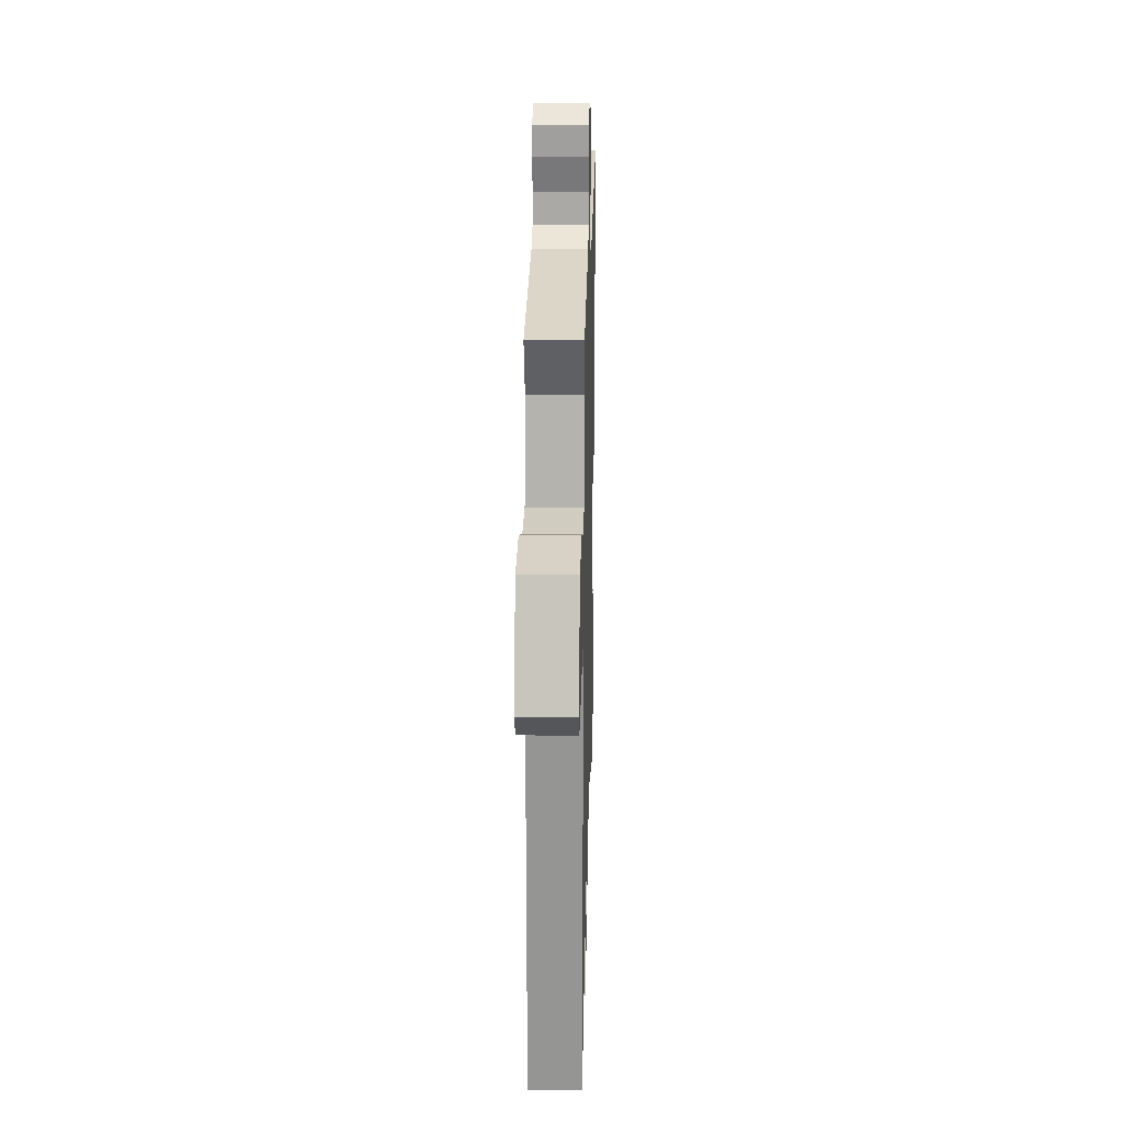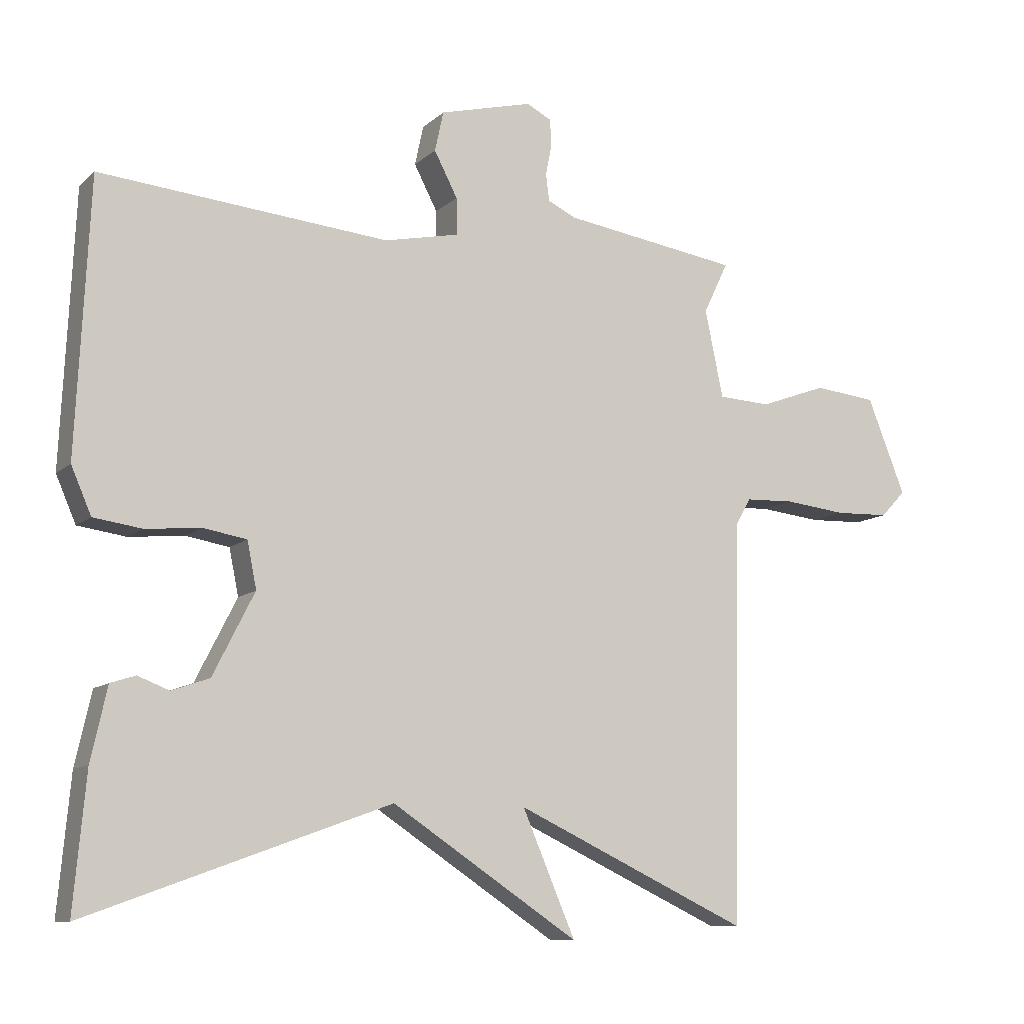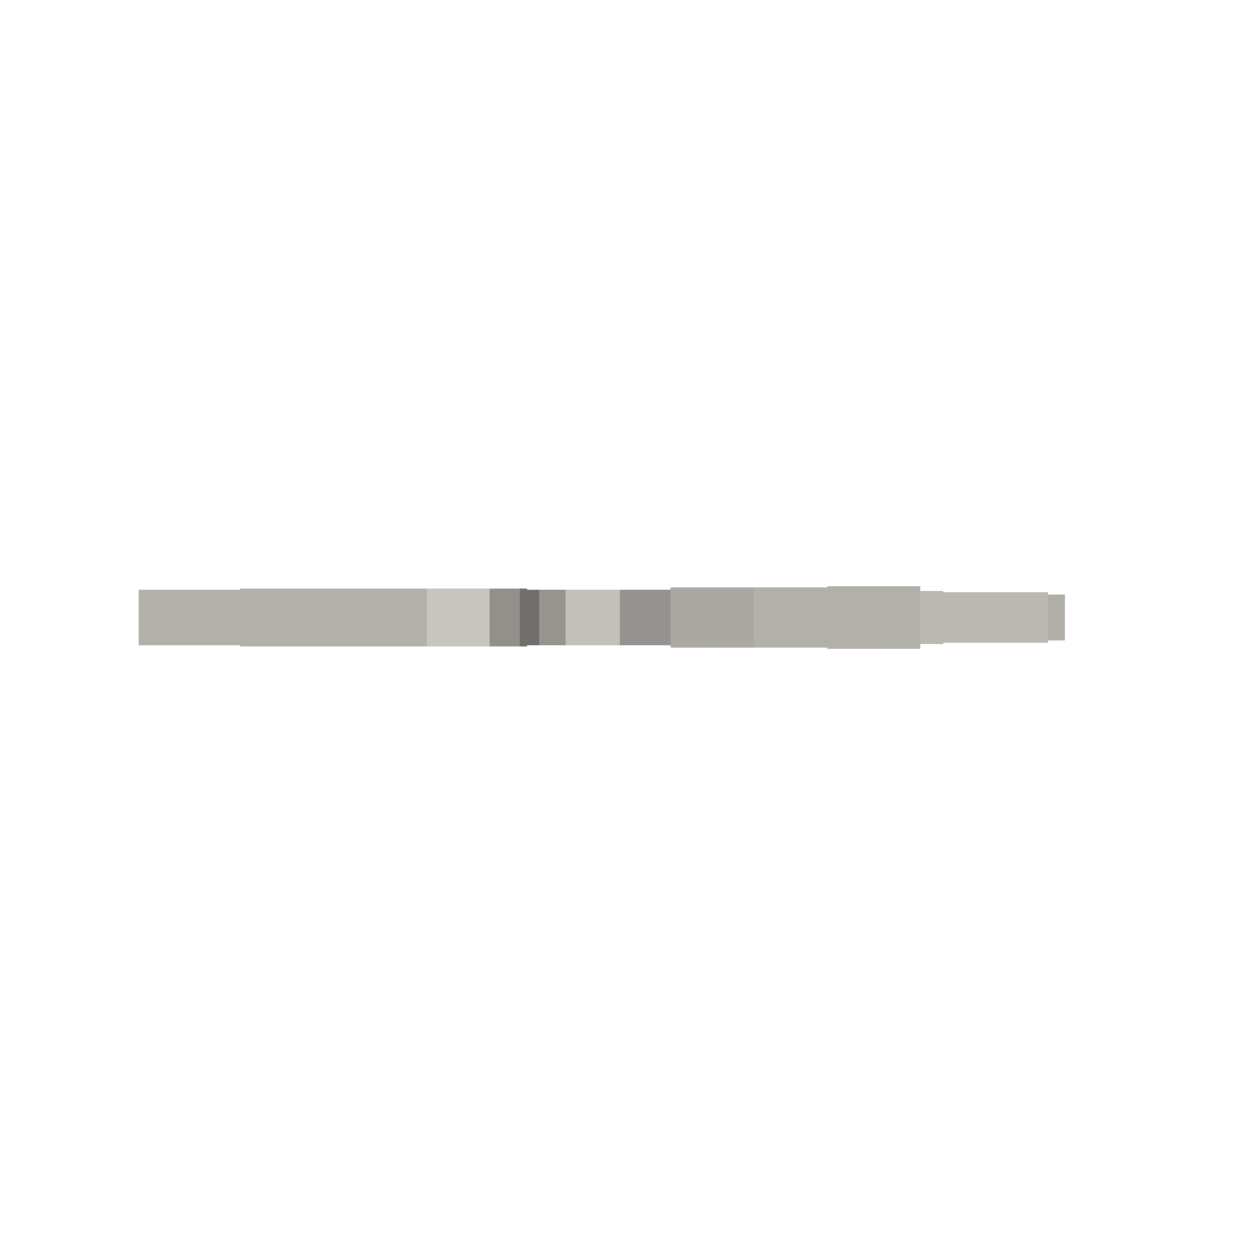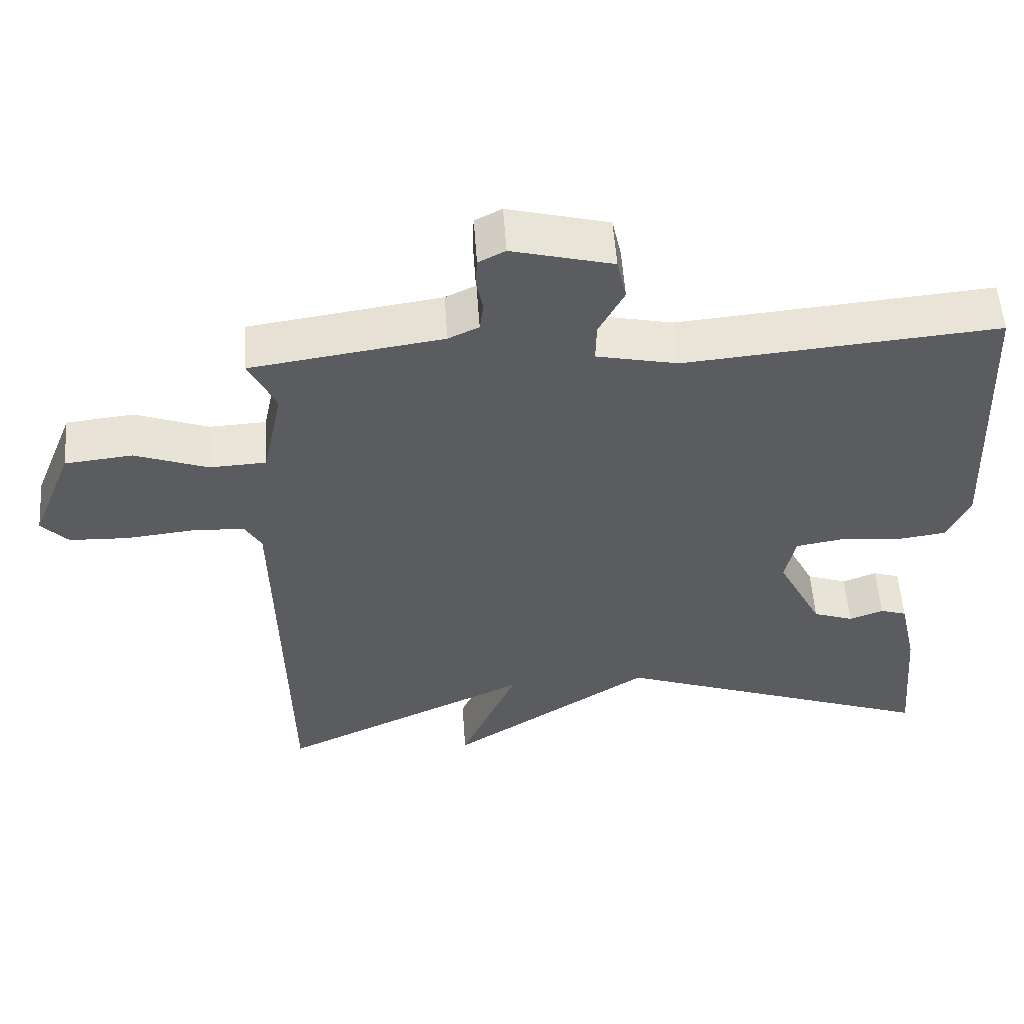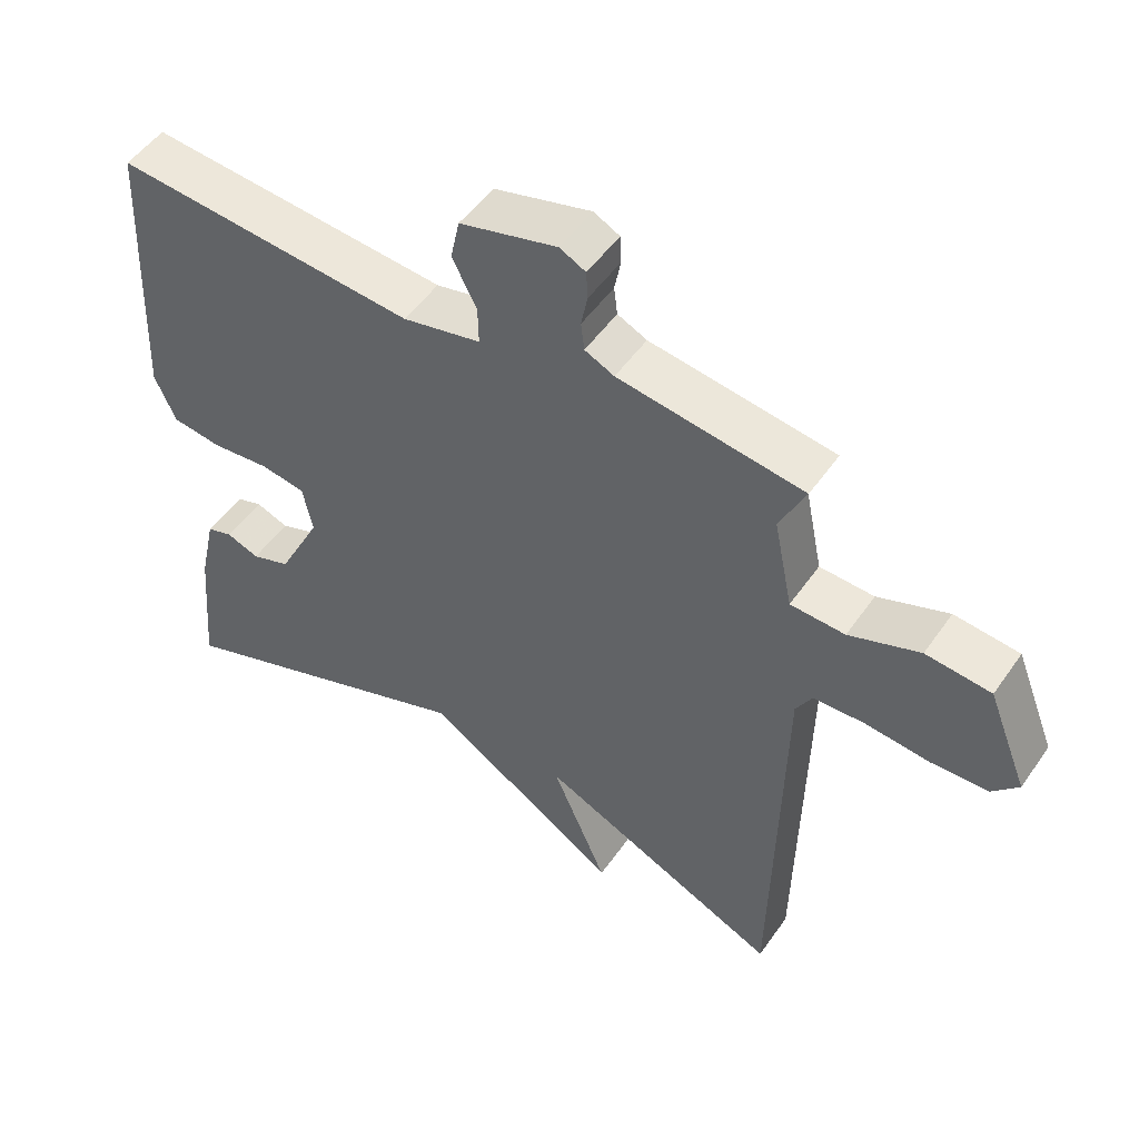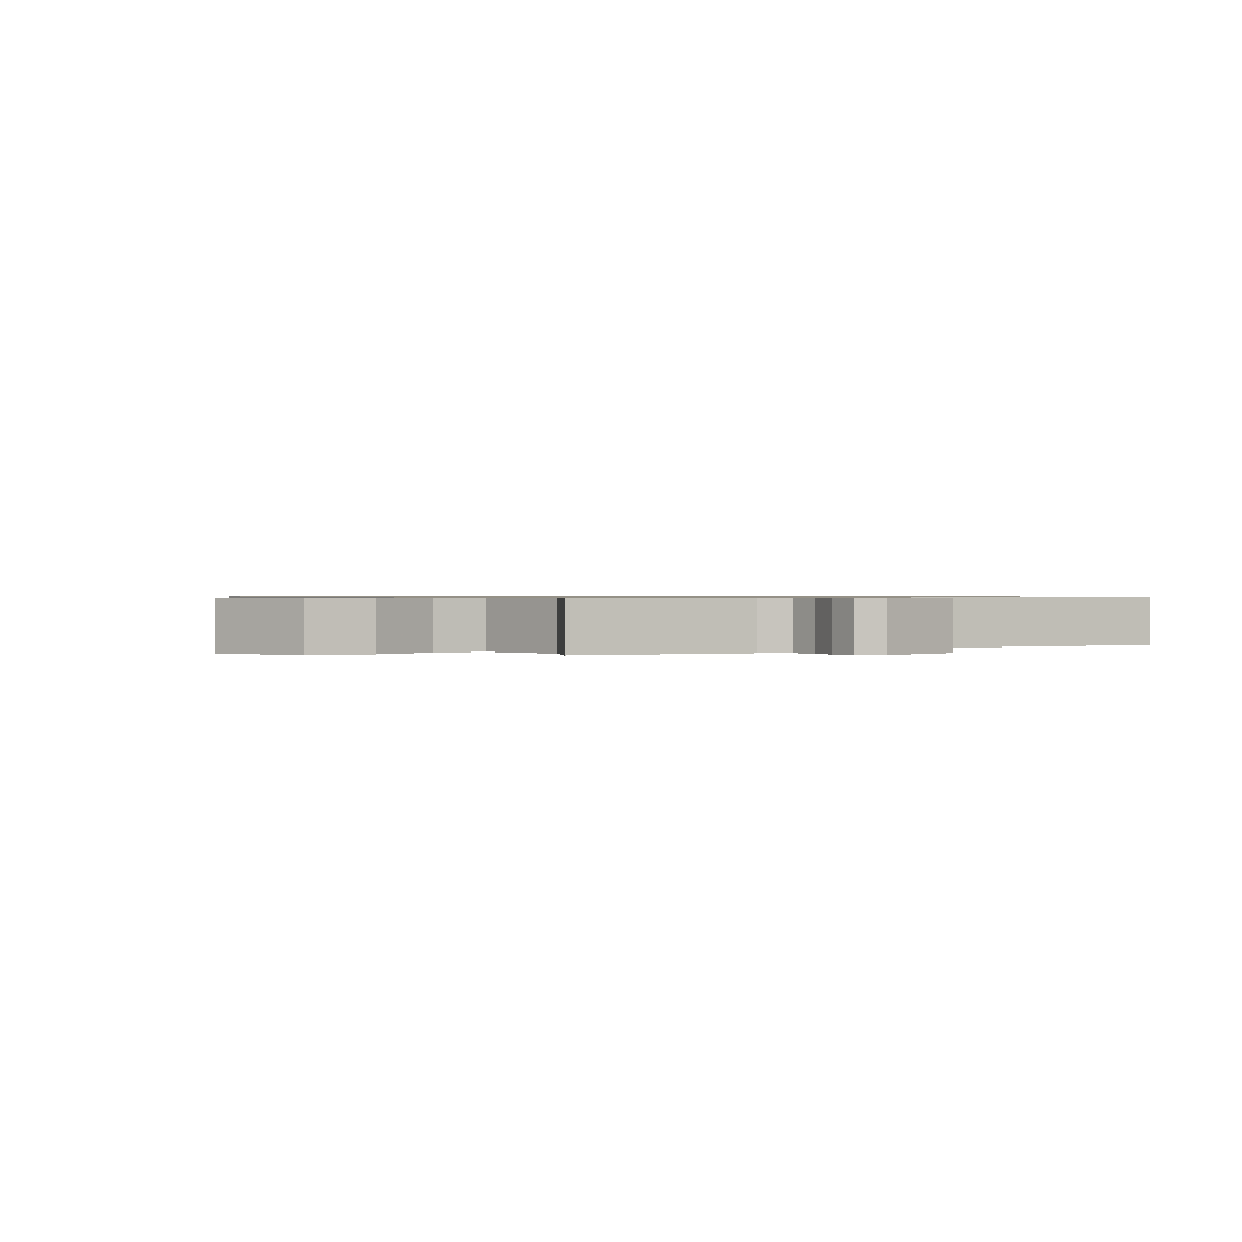
<metadata>
{"format":"obj","ext":"obj","renderer":"f3d","projection":"perspective","resolution":1024,"background":"white","views":[{"elev":21.3,"azim":-88.6,"up":"+Z"},{"elev":-10.4,"azim":153.2,"up":"+Z"},{"elev":0.0,"azim":109.6,"up":"+Y"},{"elev":54.9,"azim":-3.9,"up":"+Z"},{"elev":50.7,"azim":-146.3,"up":"+Z"},{"elev":0.8,"azim":-33.2,"up":"+Y"}]}
</metadata>
<code>
v 0.5 0.07 0.5
v 0.519 0.07 0.095
v 0.489 0.07 0.026
v 0.417 0.07 0.016
v 0.334 0.07 0.024
v 0.27 0.07 0.013
v 0.256 0.07 -0.056
v 0.318 0.07 -0.178
v 0.374 0.07 -0.198
v 0.421 0.07 -0.18
v 0.458 0.07 -0.192
v 0.482 0.07 -0.3
v 0.5 0.07 -0.5
v 0.049 0.07 -0.337
v -0.23 0.07 -0.521
v -0.151 0.07 -0.337
v -0.5 0.07 -0.5
v -0.512 0.07 0.097
v -0.535 0.07 0.137
v -0.608 0.07 0.14
v -0.701 0.07 0.13
v -0.782 0.07 0.133
v -0.819 0.07 0.172
v -0.762 0.07 0.315
v -0.669 0.07 0.325
v -0.568 0.07 0.288
v -0.49 0.07 0.292
v -0.463 0.07 0.423
v -0.5 0.07 0.5
v -0.236 0.07 0.539
v -0.194 0.07 0.559
v -0.189 0.07 0.599
v -0.198 0.07 0.645
v -0.196 0.07 0.685
v -0.159 0.07 0.704
v -0.02 0.07 0.668
v -0.007 0.07 0.608
v -0.042 0.07 0.541
v -0.043 0.07 0.486
v 0.069 0.07 0.462
v 0.5 0 0.5
v 0.519 0 0.095
v 0.489 0 0.026
v 0.417 0 0.016
v 0.334 0 0.024
v 0.27 0 0.013
v 0.256 0 -0.056
v 0.318 0 -0.178
v 0.374 0 -0.198
v 0.421 0 -0.18
v 0.458 0 -0.192
v 0.482 0 -0.3
v 0.5 0 -0.5
v 0.049 0 -0.337
v -0.23 0 -0.521
v -0.151 0 -0.337
v -0.5 0 -0.5
v -0.512 0 0.097
v -0.535 0 0.137
v -0.608 0 0.14
v -0.701 0 0.13
v -0.782 0 0.133
v -0.819 0 0.172
v -0.762 0 0.315
v -0.669 0 0.325
v -0.568 0 0.288
v -0.49 0 0.292
v -0.463 0 0.423
v -0.5 0 0.5
v -0.236 0 0.539
v -0.194 0 0.559
v -0.189 0 0.599
v -0.198 0 0.645
v -0.196 0 0.685
v -0.159 0 0.704
v -0.02 0 0.668
v -0.007 0 0.608
v -0.042 0 0.541
v -0.043 0 0.486
v 0.069 0 0.462
f 36 37 38
f 35 36 38
f 34 35 38
f 33 34 38
f 32 33 38
f 31 32 38 39
f 30 31 39
f 28 29 30 39
f 27 28 39 40
f 24 25 26
f 23 24 26
f 22 23 26
f 21 22 26
f 20 21 26
f 19 20 26 27
f 1 2 3
f 40 1 3
f 27 40 3
f 19 27 3
f 18 19 3
f 14 15 16
f 12 13 14
f 11 12 14
f 10 11 14
f 9 10 14
f 8 9 14 16
f 7 8 16
f 16 17 18
f 7 16 18
f 6 7 18
f 3 4 5
f 18 3 5
f 5 6 18
f 78 77 76
f 78 76 75
f 78 75 74
f 78 74 73
f 78 73 72
f 79 78 72 71
f 79 71 70
f 79 70 69 68
f 80 79 68 67
f 66 65 64
f 66 64 63
f 66 63 62
f 66 62 61
f 66 61 60
f 67 66 60 59
f 43 42 41
f 43 41 80
f 43 80 67
f 43 67 59
f 43 59 58
f 56 55 54
f 54 53 52
f 54 52 51
f 54 51 50
f 54 50 49
f 56 54 49 48
f 56 48 47
f 58 57 56
f 58 56 47
f 58 47 46
f 45 44 43
f 45 43 58
f 58 46 45
f 1 41 42 2
f 2 42 43 3
f 3 43 44 4
f 4 44 45 5
f 5 45 46 6
f 6 46 47 7
f 7 47 48 8
f 8 48 49 9
f 9 49 50 10
f 10 50 51 11
f 11 51 52 12
f 12 52 53 13
f 13 53 54 14
f 14 54 55 15
f 15 55 56 16
f 16 56 57 17
f 17 57 58 18
f 18 58 59 19
f 19 59 60 20
f 20 60 61 21
f 21 61 62 22
f 22 62 63 23
f 23 63 64 24
f 24 64 65 25
f 25 65 66 26
f 26 66 67 27
f 27 67 68 28
f 28 68 69 29
f 29 69 70 30
f 30 70 71 31
f 31 71 72 32
f 32 72 73 33
f 33 73 74 34
f 34 74 75 35
f 35 75 76 36
f 36 76 77 37
f 37 77 78 38
f 38 78 79 39
f 39 79 80 40
f 40 80 41 1

</code>
